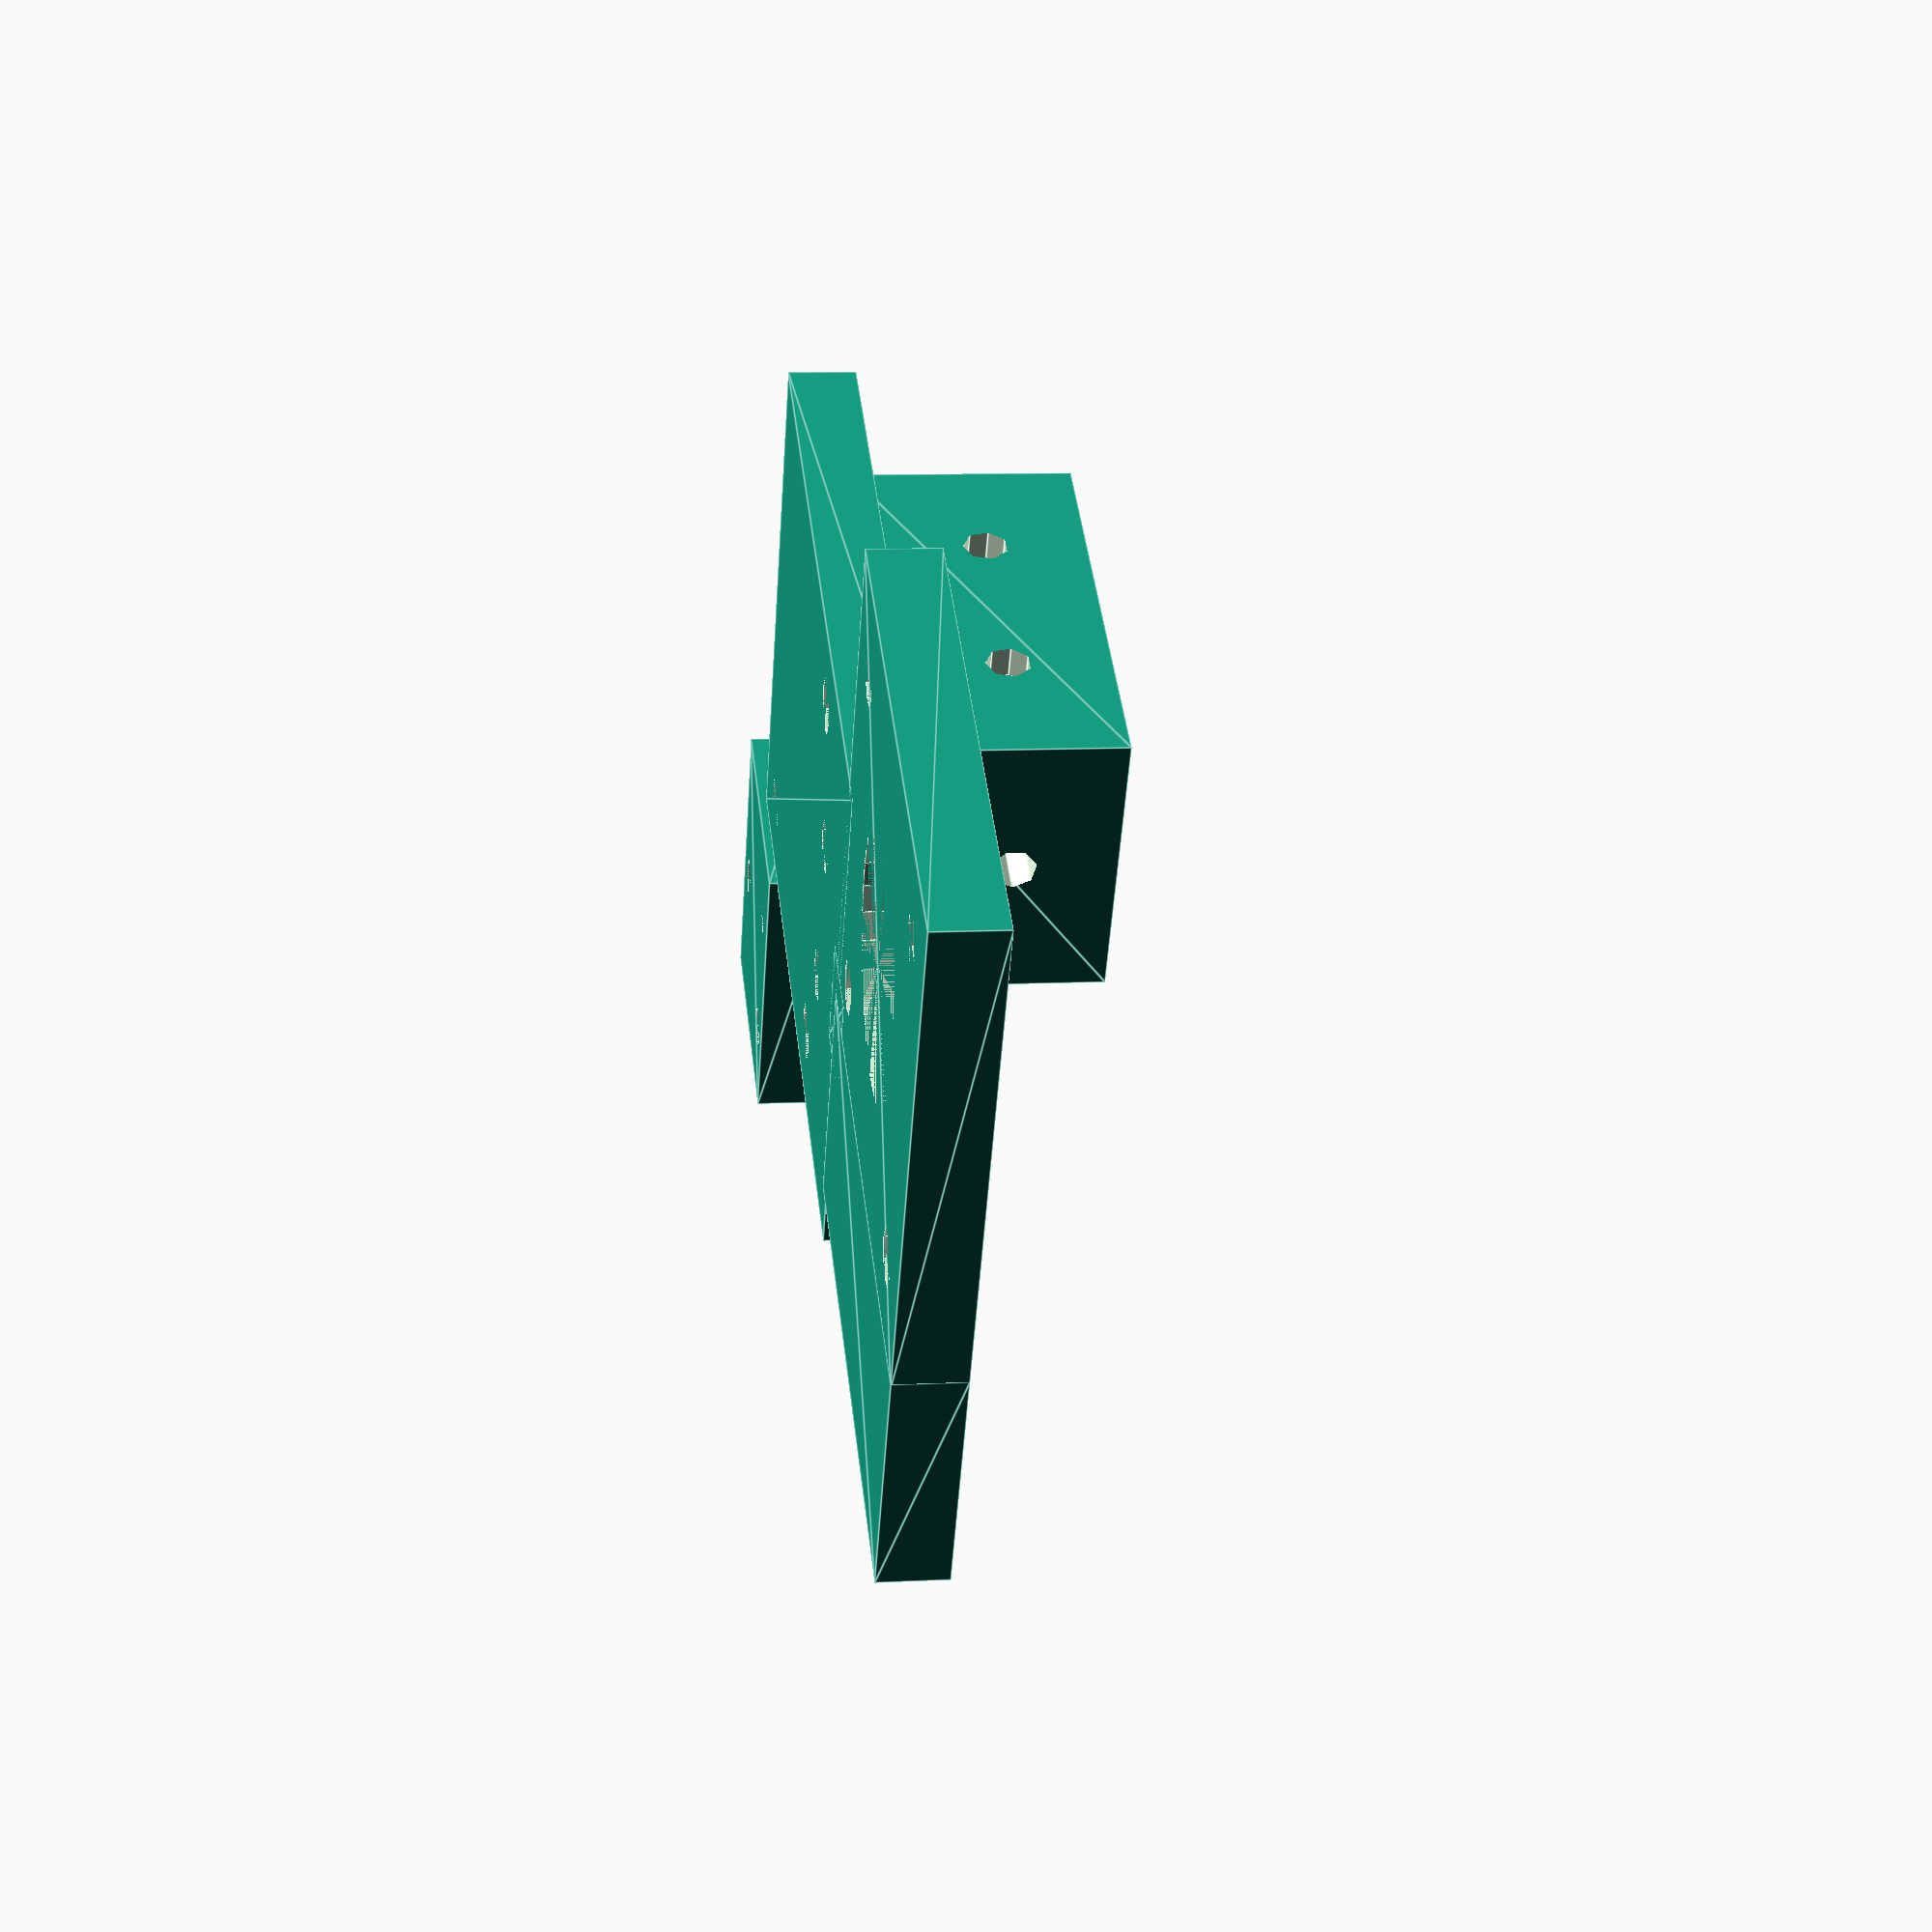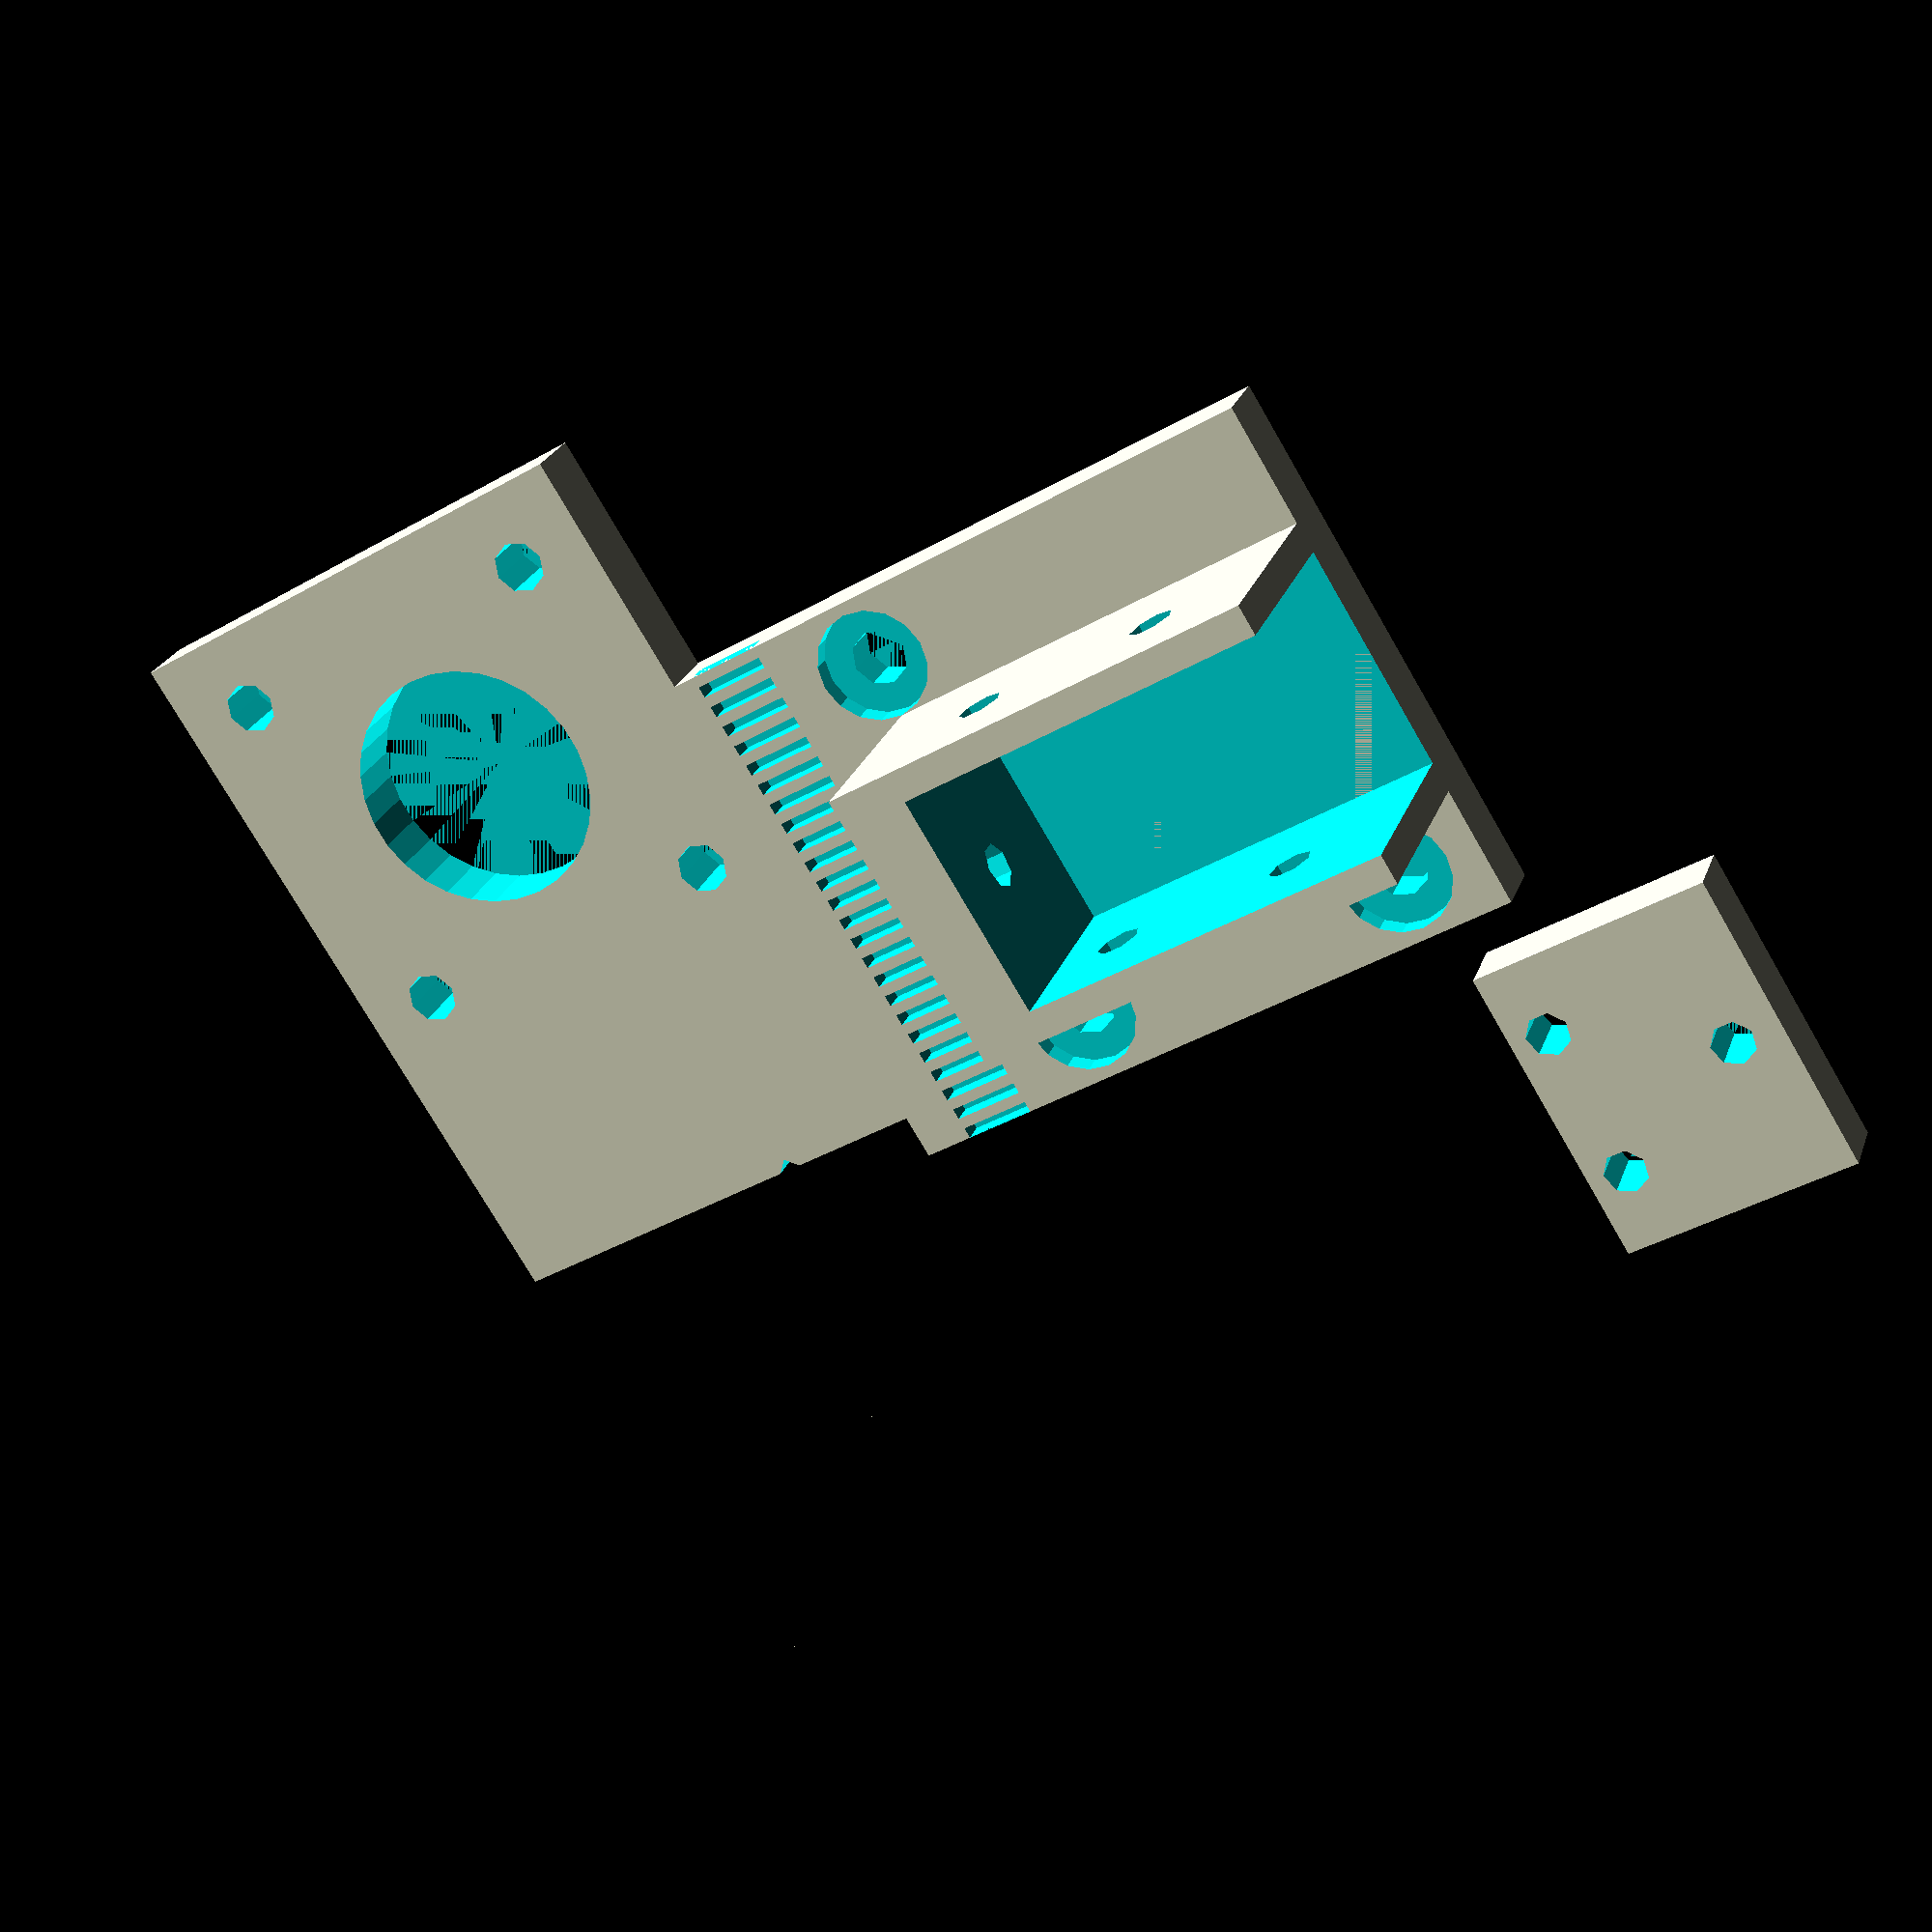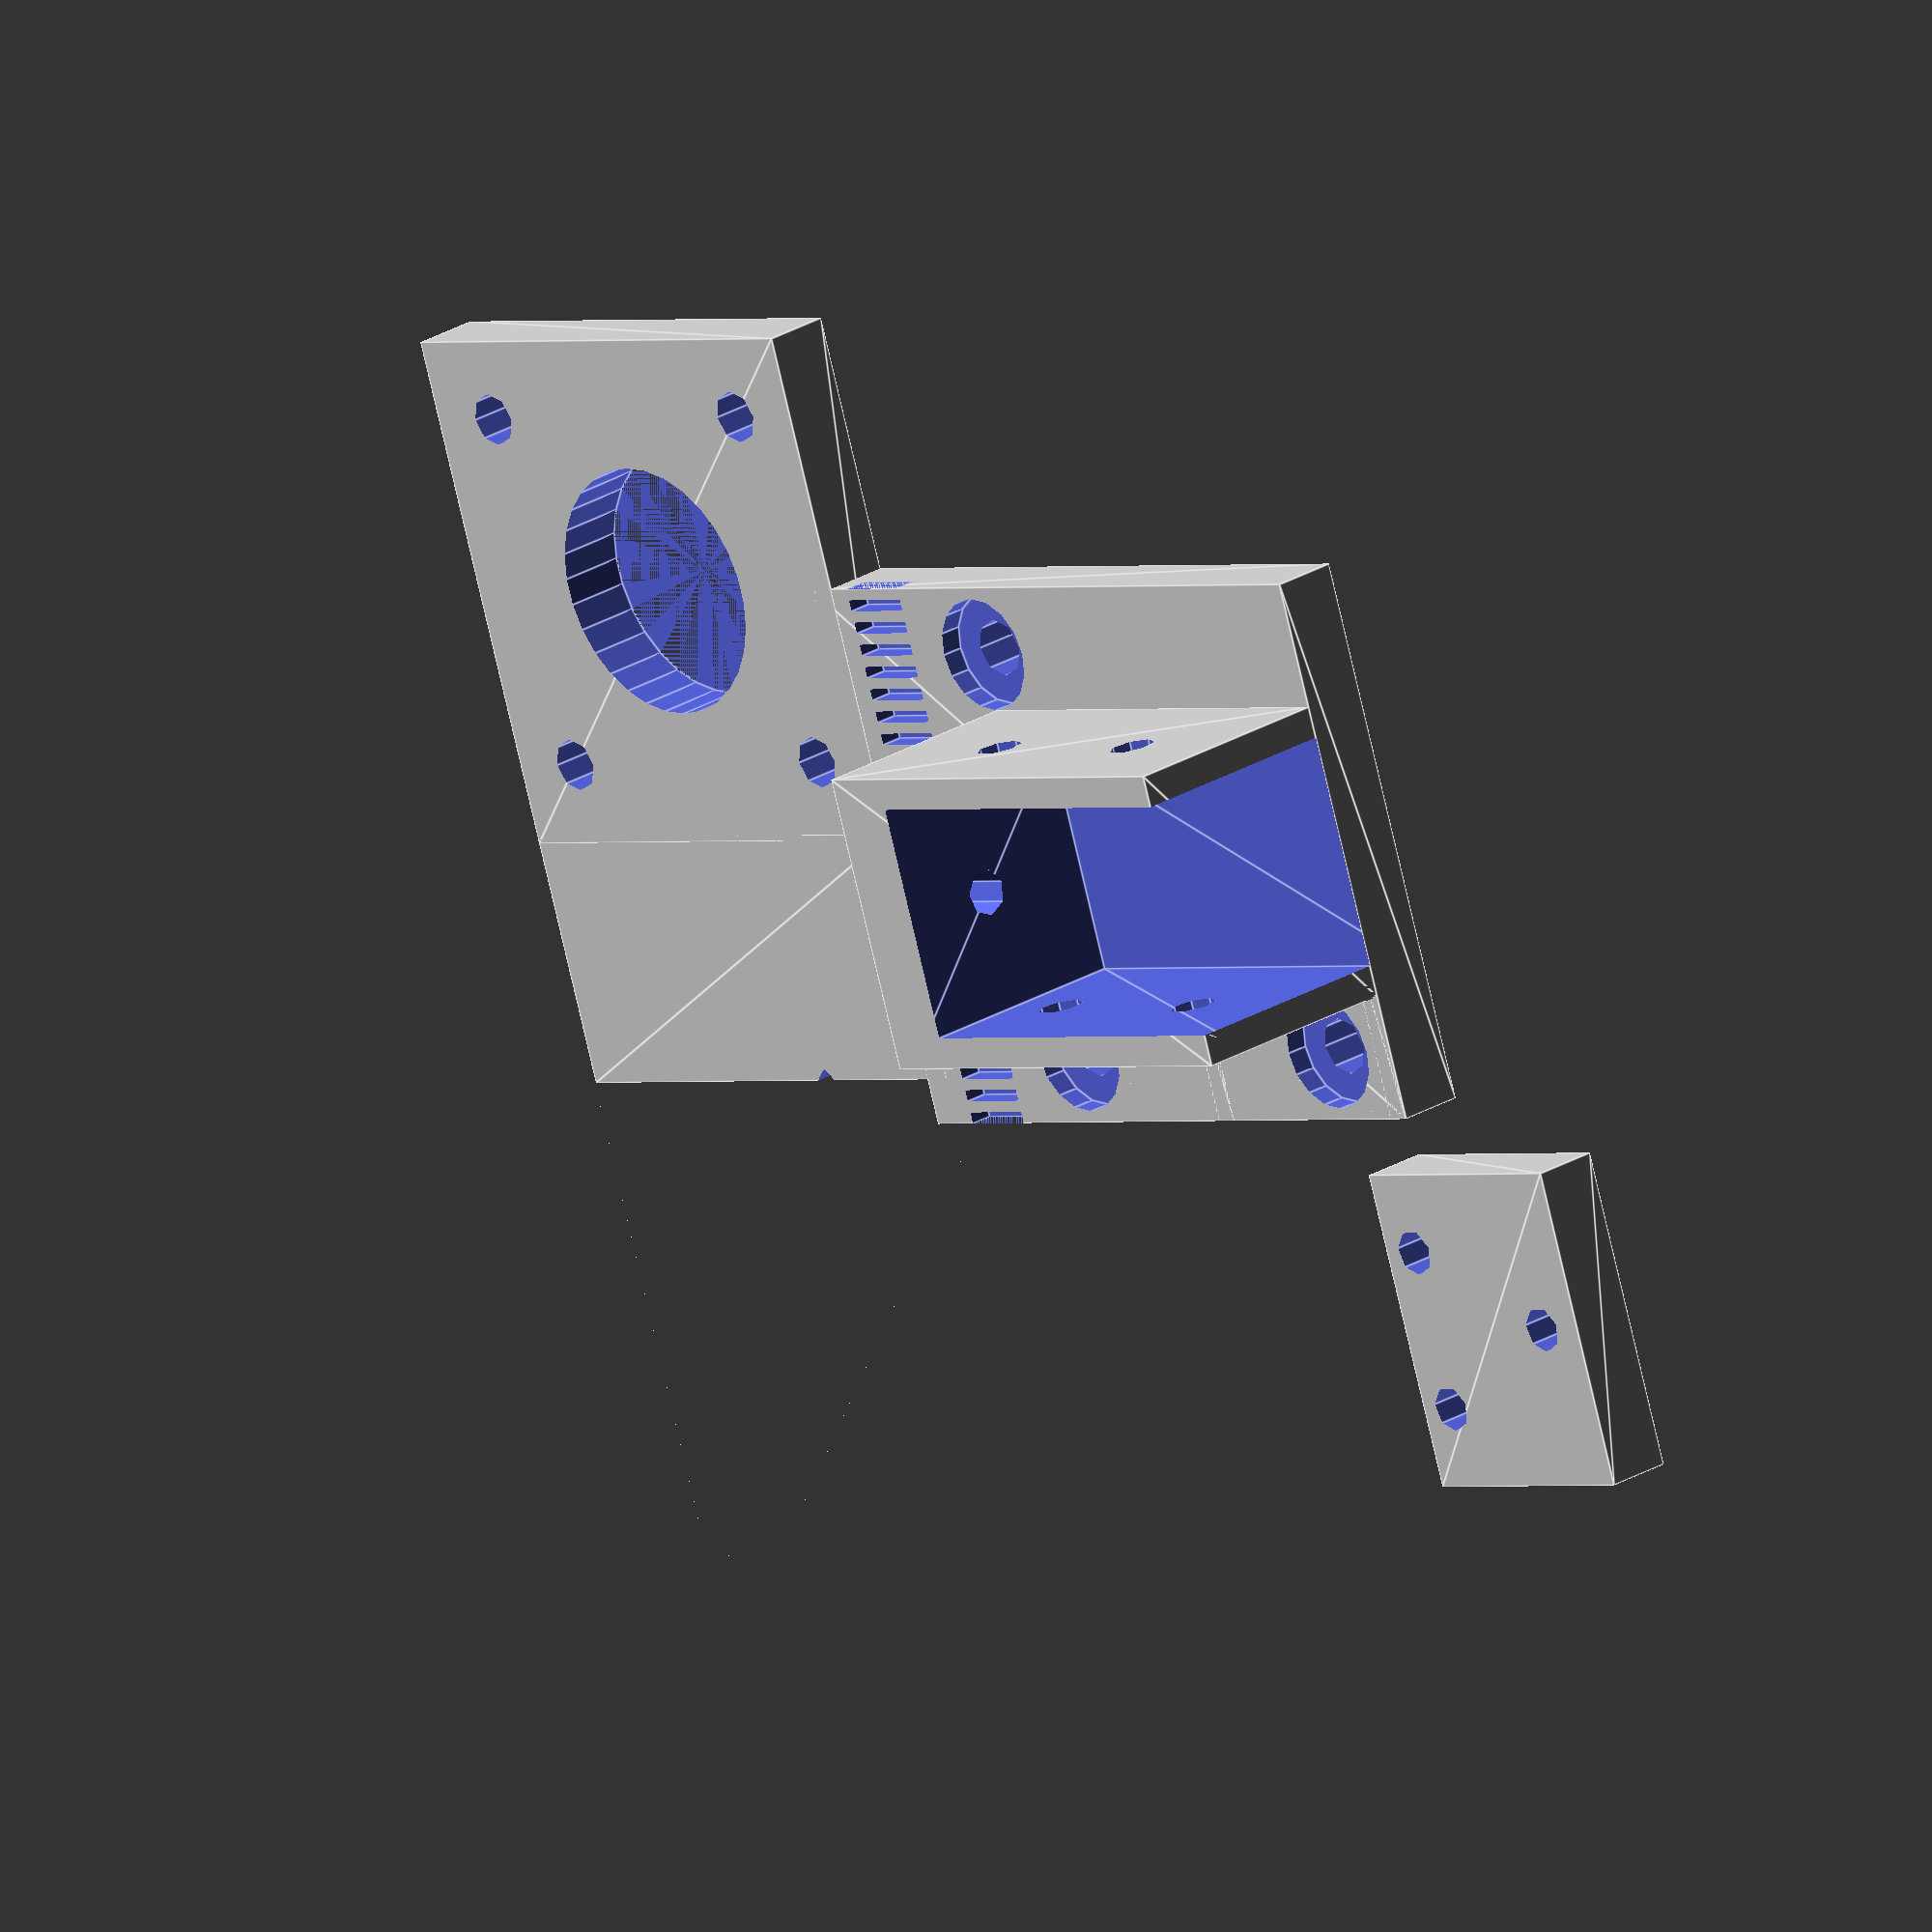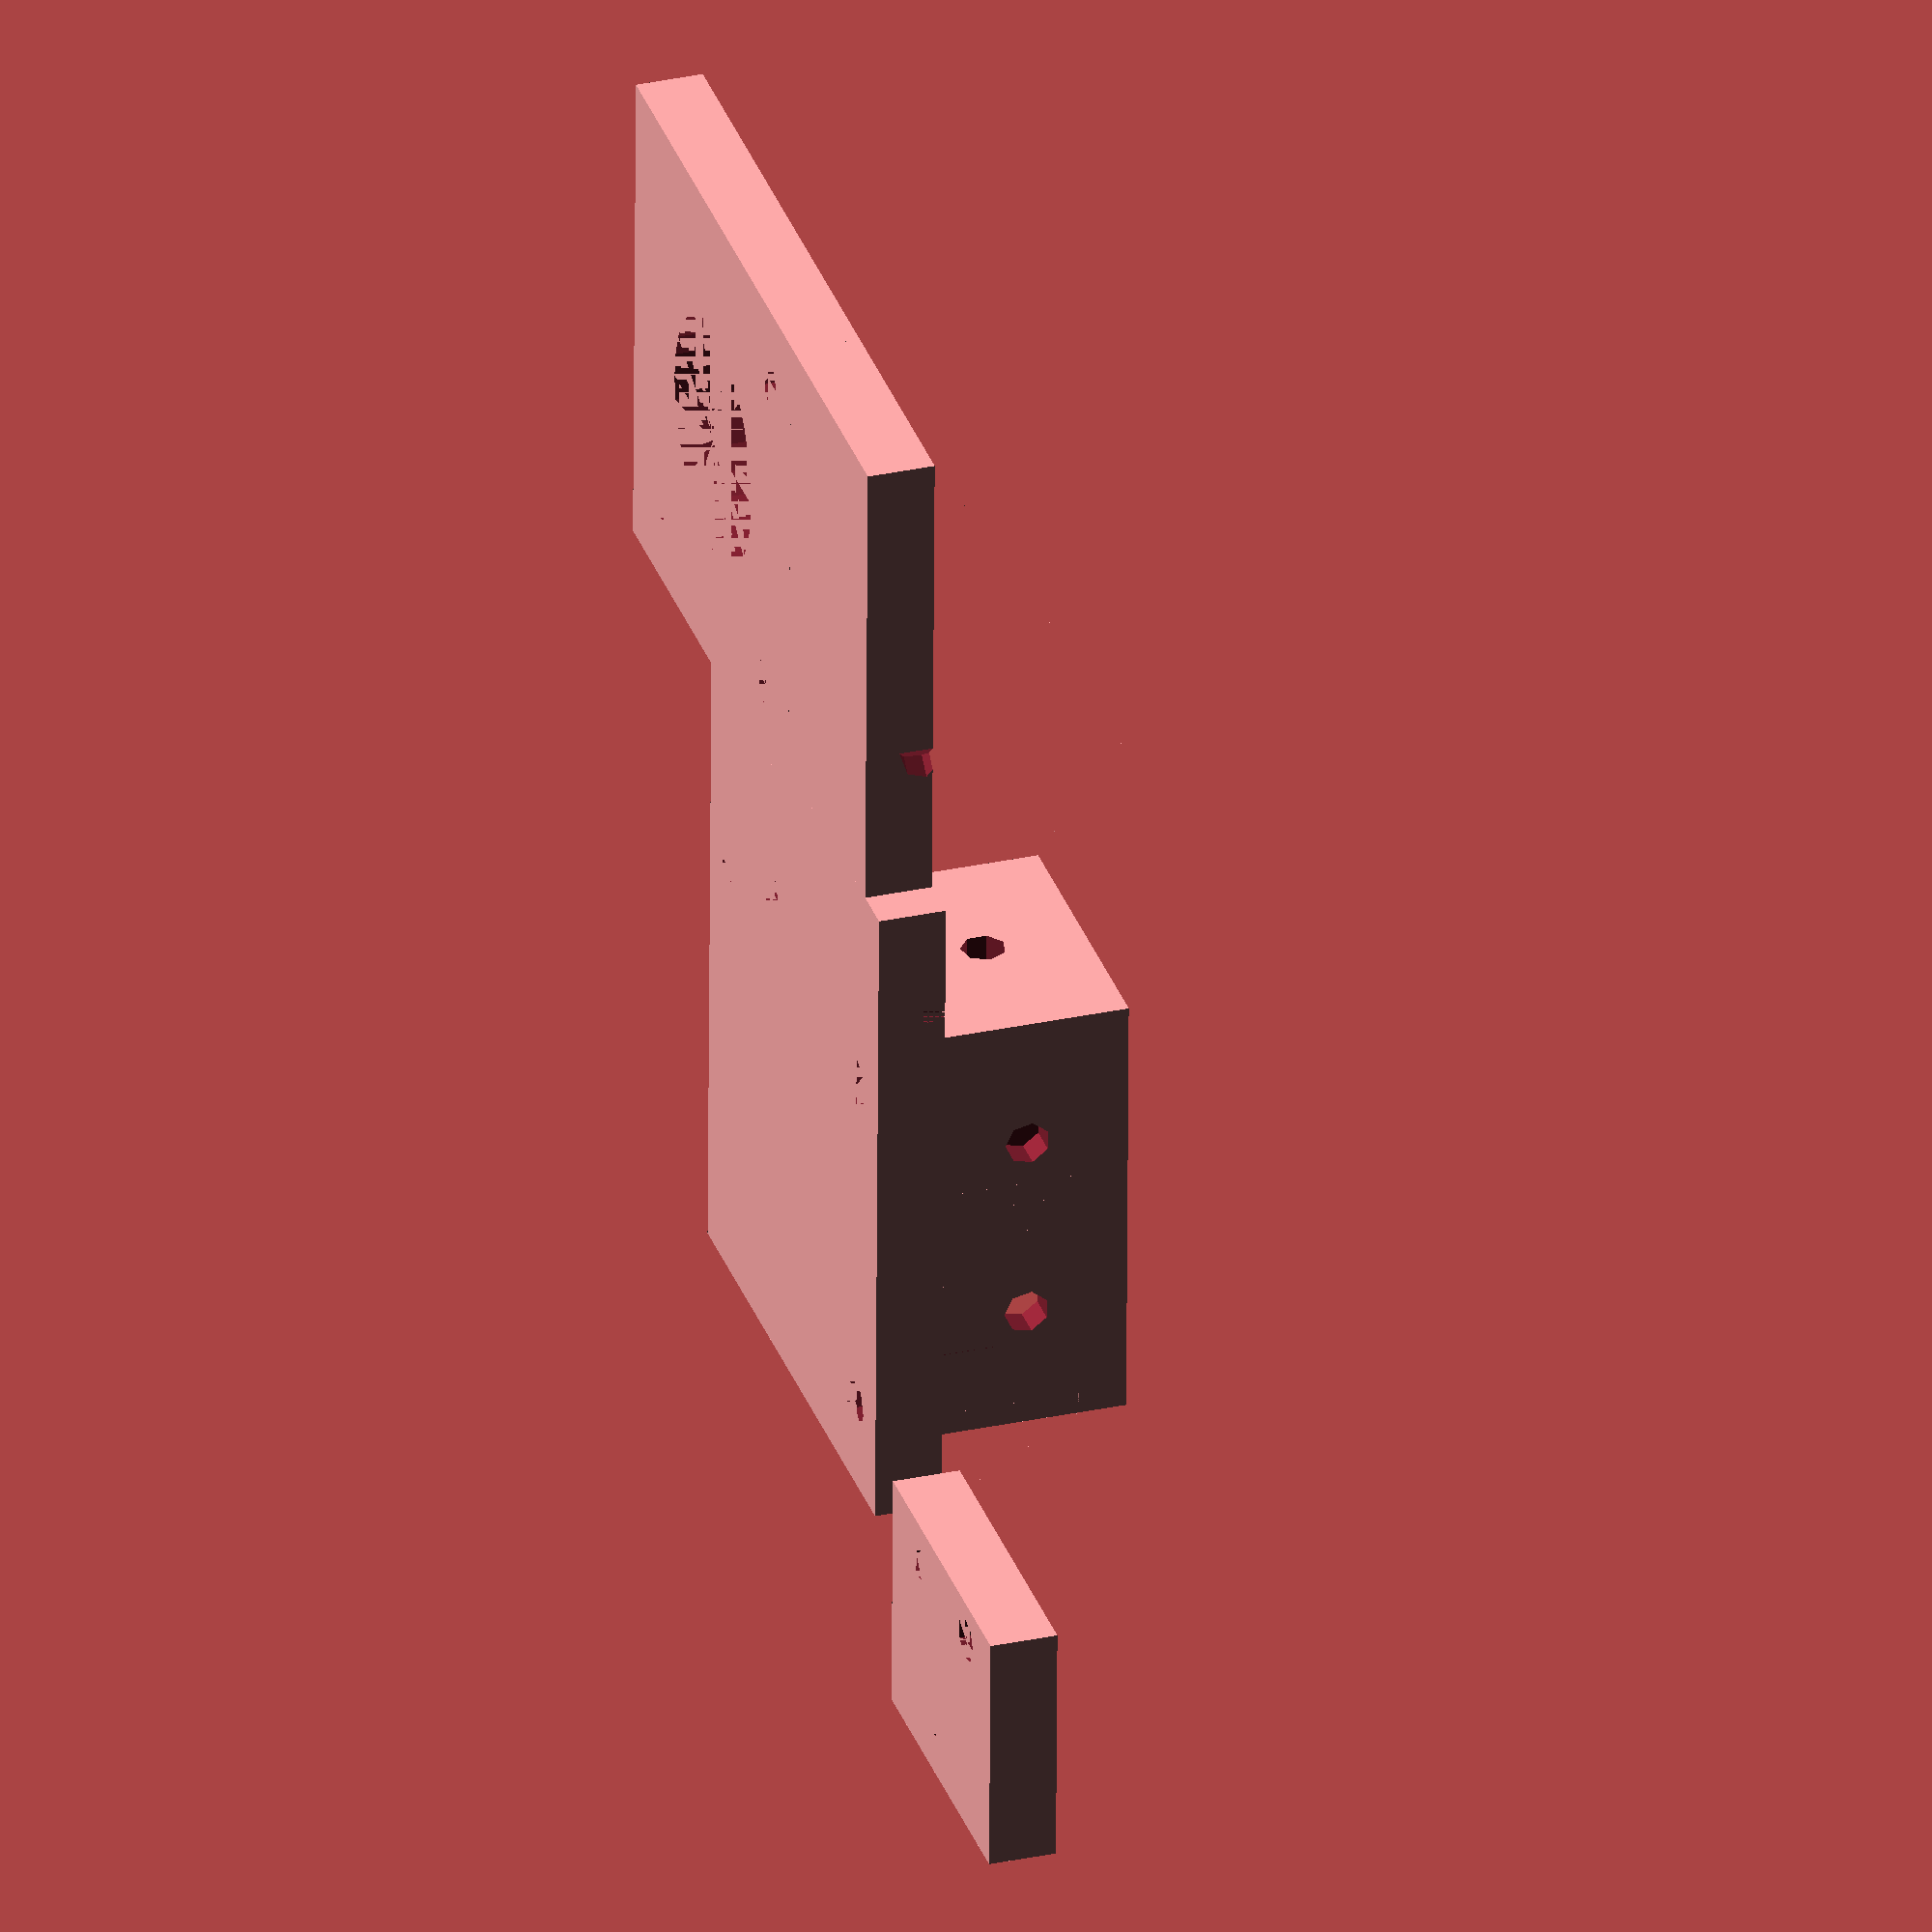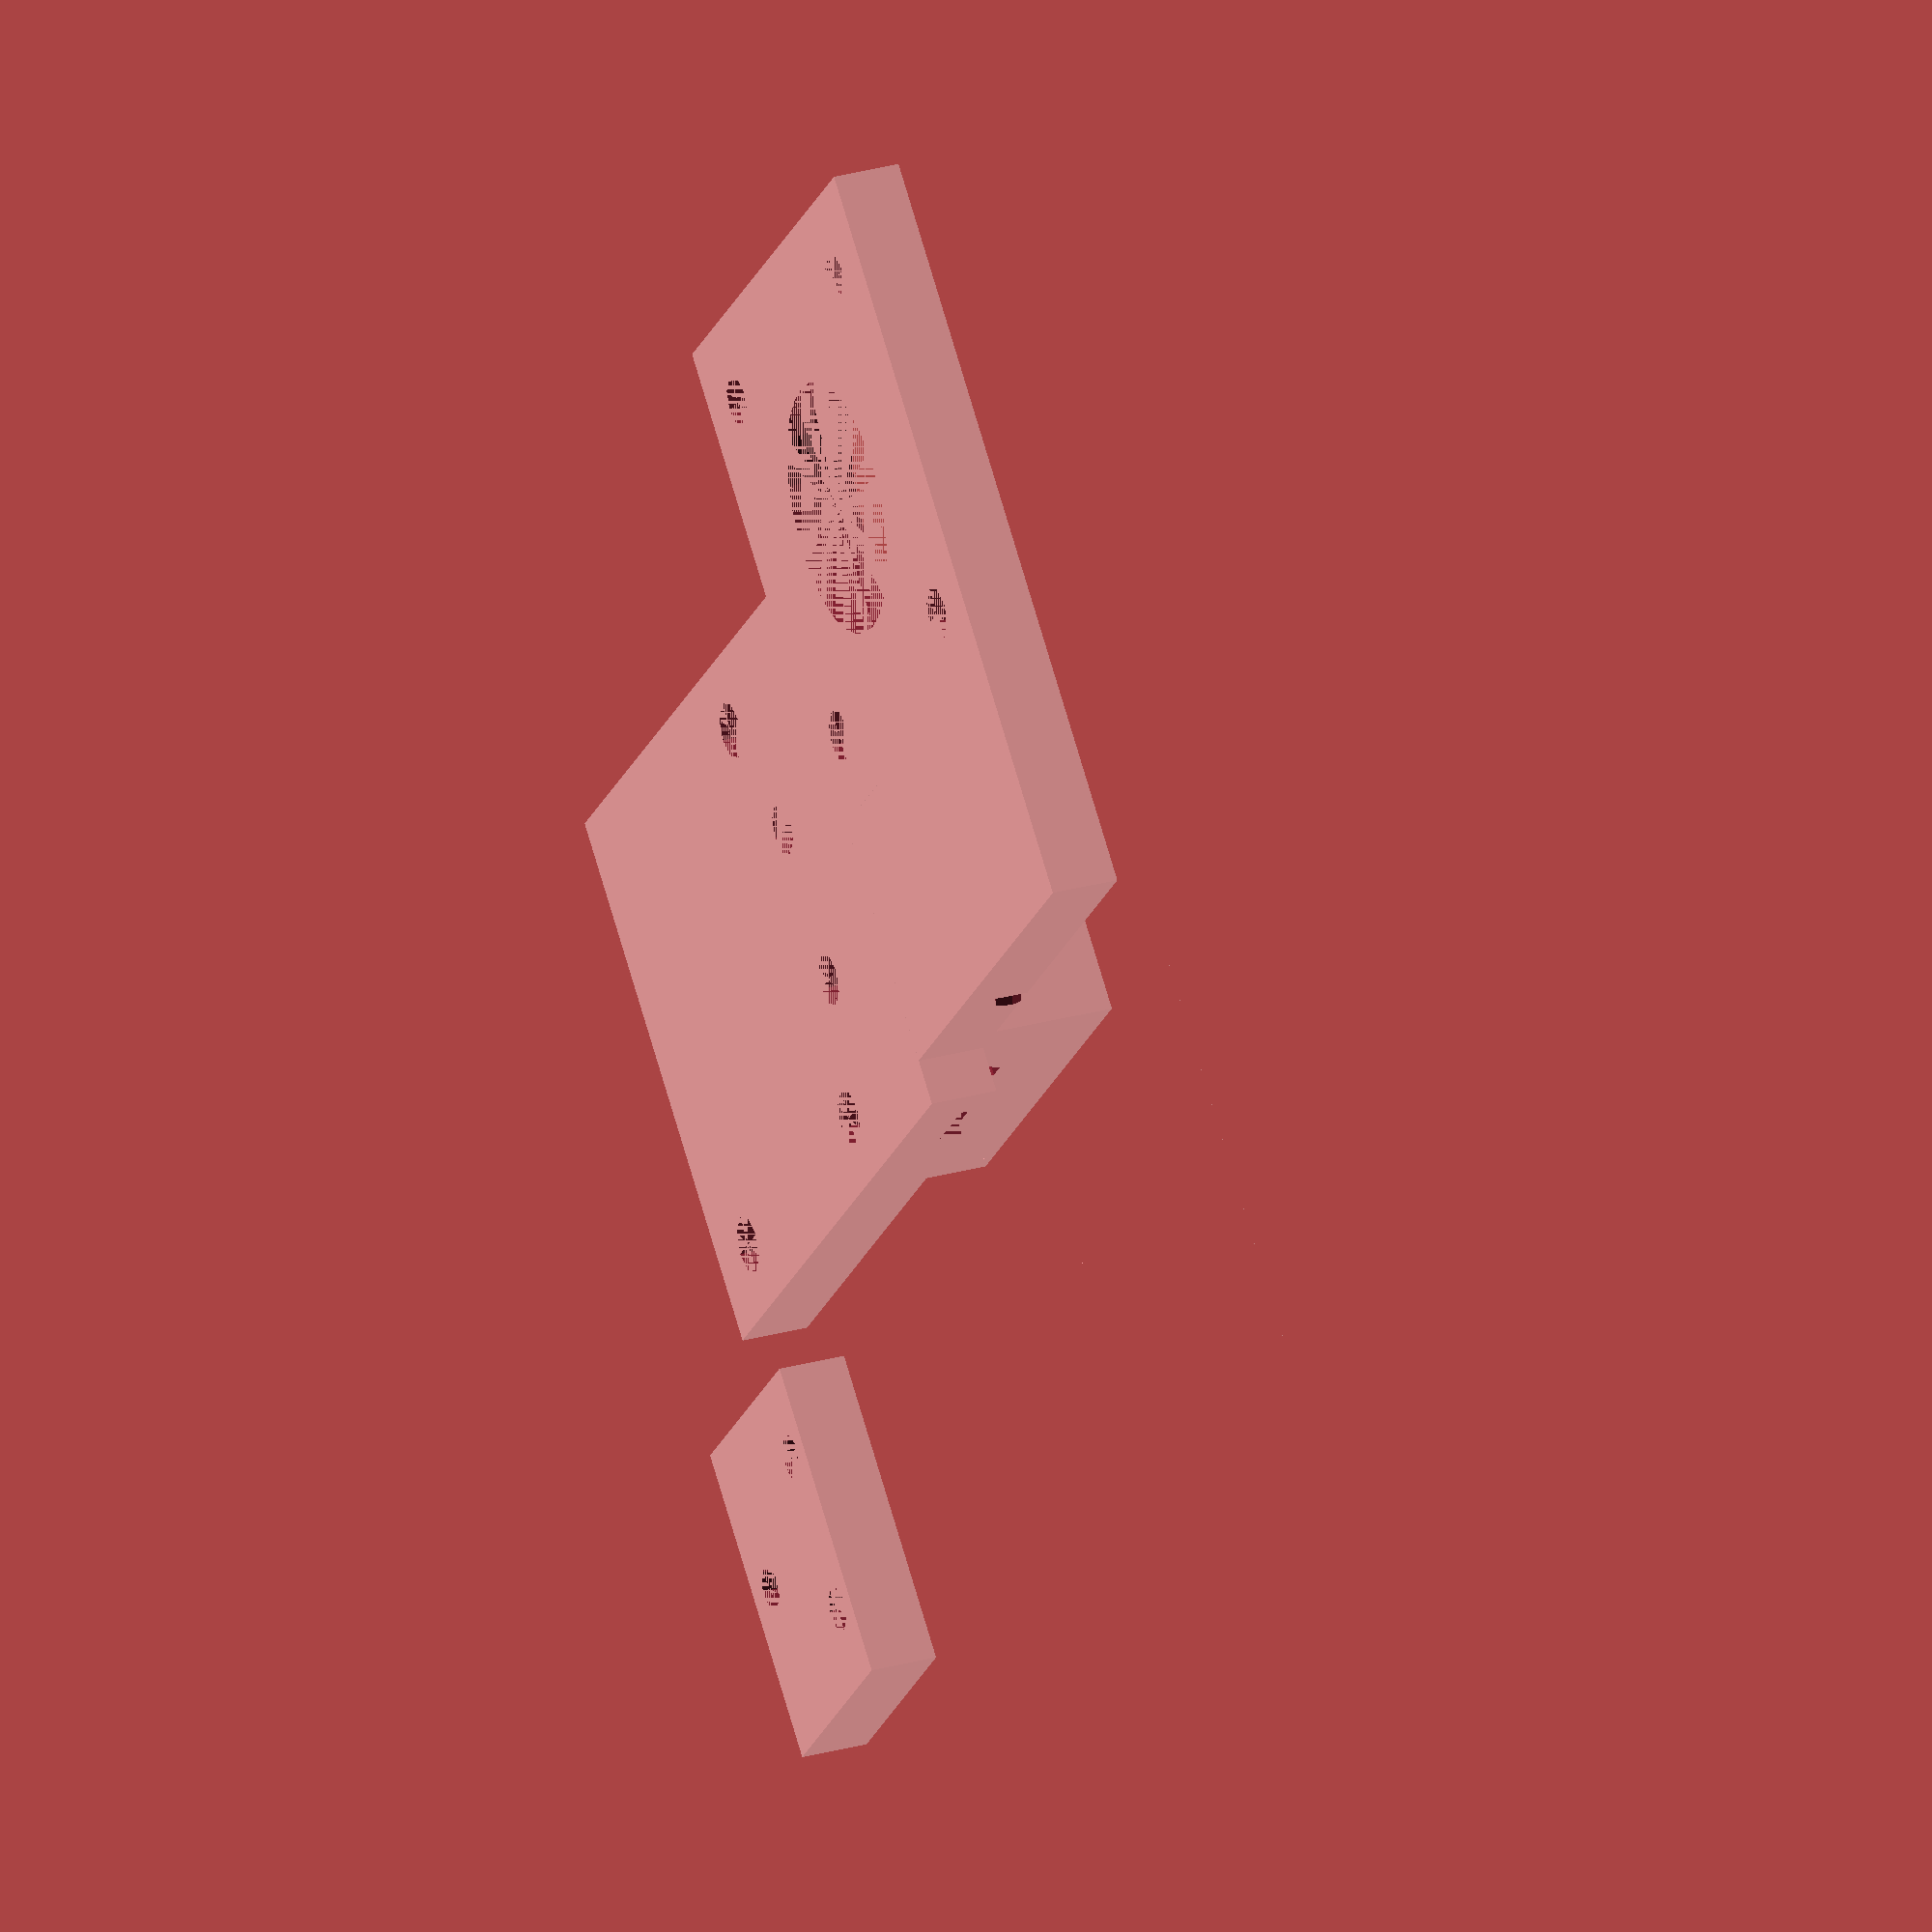
<openscad>
//X Gantry non-mirror side
mirror([0,1,0]){
    difference(){
        body();
        Carrage_Mount();
        Screw_Pockets();
        Screws();
        
        //2020 pocket
        translate([0,-10,6])linear_extrude(22){square([20.5,40],center=true);} 
        //Clean supports
        translate([-23.01,-9,20.01])linear_extrude(5){square([20,30],center=true);}       
        Screws();

        BeltGrooves();
        
        //Heat set insert holes for belt
        translate([7,21,0]){cylinder(30,2.3,2.3);}
        translate([-7,21,0]){cylinder(30,2.3,2.3);} 

    }
}

BeltCap();

difference(){
    NewBody();
    translate([-24,-56,0]){StepperMount();}
    translate([0,35,0]){cylinder(30,2.3,2.3);} 

    MirrorMountScrews();
}


module MirrorMountScrews(){
    r = 2;
    translate([35,-65,5])rotate(a=[-45,90,0]){cylinder(20,r,r);}
    translate([20,-50,5])rotate(a=[-45,90,0]){cylinder(30,r,r);}
}


// This is a new body area special for the mirror bits
module NewBody(){
    //Stepper body place
    translate([-24 ,-56,0])linear_extrude(6){square([45,45],center=true);}
    //Bridge the gap between the motor mount and mirror mount
    translate([9 ,-56,0])linear_extrude(6){square([22,45],center=true);}
    
    mirror([1,1])translate([74,-62]){MirrorMount();}
}



module MirrorMount(){
    x = -42;
    y = 42;
    zMax = 10;
    
    points = [
    [0,0,0],     //0
    [x,y,0],     //1
    [0,y,0],    //2
    [0,0,zMax],  //3
    [0,y,zMax],  //4
    [x,y,zMax]]; //5

//Faces are defined looking straight at them
    faces=[
    [0,1,2],  // bottom
    [3,4,5],  // top
    [0,2,4,3],  // right
    [2,1,5,4],  // back
    [1,0,3,5]]; // left
    
    polyhedron(points, faces);
}


module BeltCap(){
    x = 43;
    y = 00;
    
    difference(){
        translate([x,28.5,0])linear_extrude(6){square([28,22],center=true);}
      
        translate([7+x,21+y,0]){cylinder(30,2,2);}
        translate([-7+x,21+y,0]){cylinder(30,2,2);} 
        translate([0+x,35+y,0]){cylinder(30,2,2);} 
}
}

module StepperMount(){
    translate([-15.5,-15.5,0]){cylinder(30,2.3,2.3);}
    translate([-15.5,15.5,0]){cylinder(30,2.3,2.3);}
    translate([15.5,-15.5,0]){cylinder(30,2.3,2.3);}
    translate([15.5,15.5,0]){cylinder(30,2.3,2.3);}
    cylinder(30,11,11);
}

module BeltGrooves(){
    for(i = [0:25]){
        translate([(2*i)-25,25,4]){cube([1,6.5,6]);}
    }
}

//Holes for the heat set screws
module ScrewTopOfBeltPulley(){
    translate([-16,-3.5,15]){cylinder(30,2,2);}
    translate([-34,-3.5,15]){cylinder(30,2,2);}
}

module BeltPulleyPocket(){
    r = 10.5;
    x = -25;
    y = -16;
    z = 10;
    translate([x,y,z]){cylinder(10,r,r);}
    translate([(x-10),(y-20),z]){cube([20,20,10]);}
    translate([x,y,0]){cylinder(30,2.7,2.7);}
    translate([x,y,8]){cylinder(30,4,4);}
}

module body(){
    //Base plate
    translate([0,6,0])linear_extrude(6){square([48,60],center=true);}
    //2020 holder
    translate([0,-4,6])linear_extrude(20){square([26,40],center=true);}

    translate([0,35,0])linear_extrude(6){square([10,8],center=true);}

    Supports(-22);
    Supports(0);
}

module Supports(y){
    x = 24;
    z = 26;
    
    points = [
    [0,y,6],       //0
    [x,y,6],        //1
    [x,(y-2),6],    //2
    [0,(y-2),6],   //3
    [0,y,z],      //4
    [10,y,z],       //5
    [10,(y-2),z],   //6
    [0,(y-2),z]]; //7
    faces=[
    [0,1,2,3],  // bottom
    [4,5,1,0],  // front
    [7,6,5,4],  // top
    [5,6,2,1],  // right
    [6,7,3,2],  // back
    [7,4,0,3]]; // left
    
    polyhedron(points, faces);
}

module Screws(){
    r = 2;
    translate([-15,4,17])rotate(a=[0,90,0]){cylinder(30,r,r);}
    translate([-15,-13,17])rotate(a=[0,90,0]){cylinder(30,r,r);}
    translate([0,20,17])rotate(a=[90,0,0]){cylinder(30,r,r);}
}

module Carrage_Mount(){
    translate([-18,16]){cylinder(10,2.5,2.5);}
//    translate([-18,-16]){cylinder(10,2.5,2.5);}
    translate([18,16]){cylinder(10,2.5,2.5);}
    translate([18,-16]){cylinder(10,2.5,2.5);}
}

module Screw_Pockets(){
    r = 5;
    translate([-18,16,4]){cylinder(10,r,r);}
//    translate([-18,-16,4]){cylinder(10,r,r);}
    translate([18,16,4]){cylinder(10,r,r);}
    translate([18,-16,4]){cylinder(10,r,r);}
}
</openscad>
<views>
elev=350.3 azim=58.9 roll=262.5 proj=p view=edges
elev=335.2 azim=58.5 roll=16.8 proj=p view=wireframe
elev=335.0 azim=71.3 roll=45.1 proj=o view=edges
elev=329.2 azim=178.9 roll=252.6 proj=o view=wireframe
elev=332.0 azim=136.2 roll=247.0 proj=o view=solid
</views>
